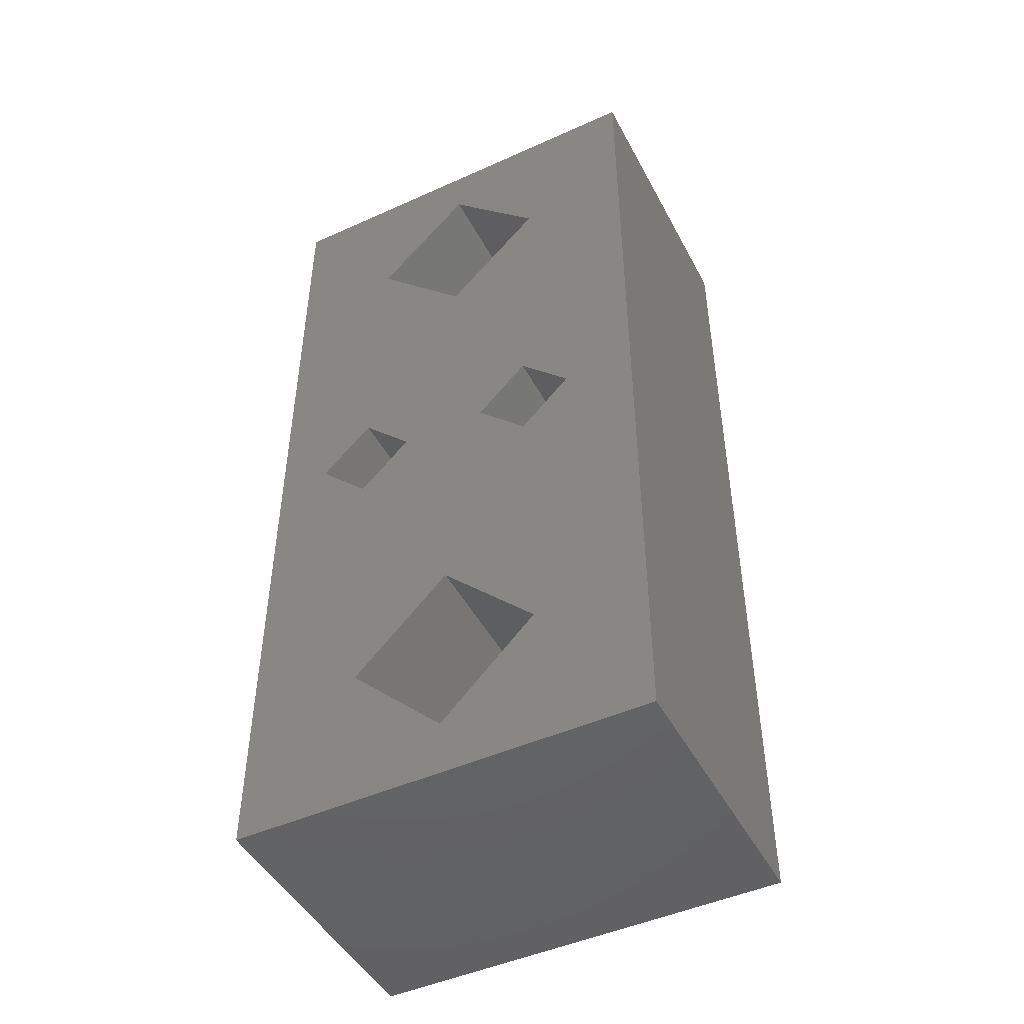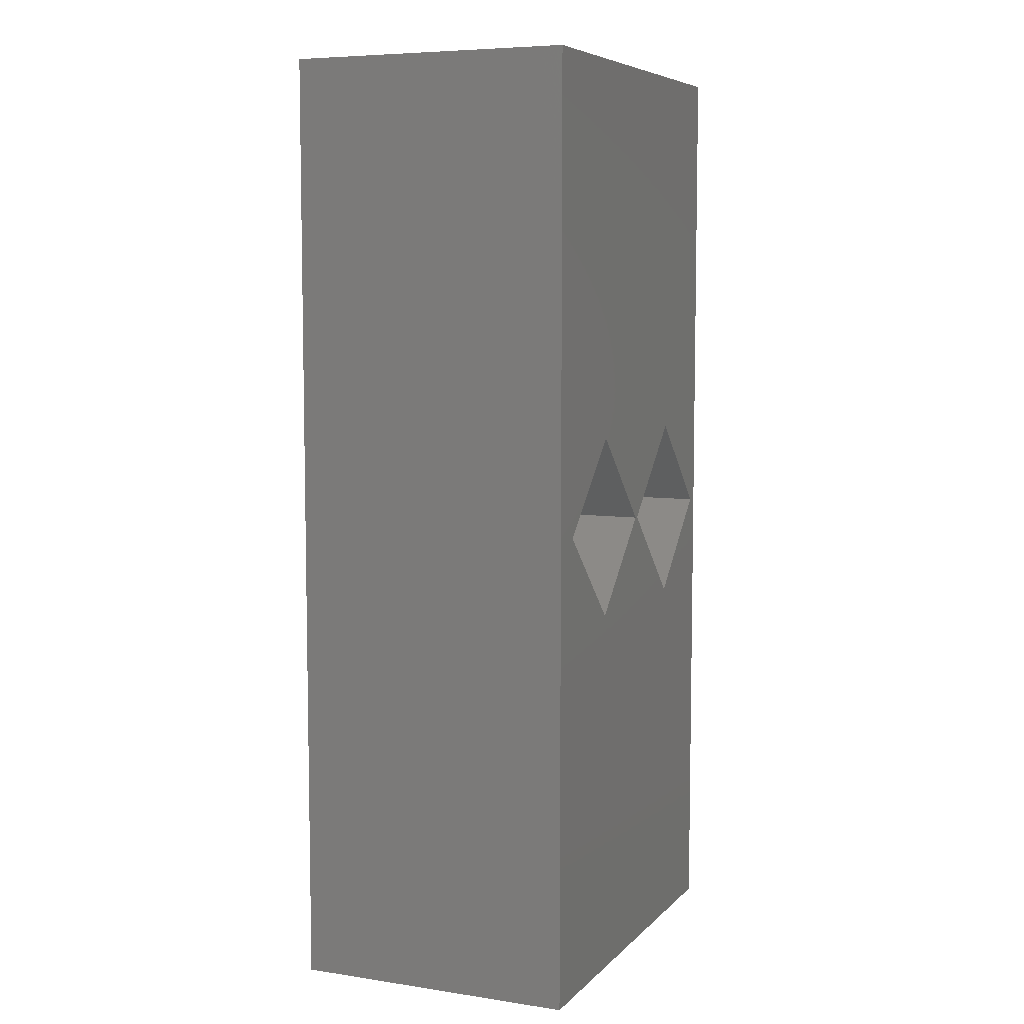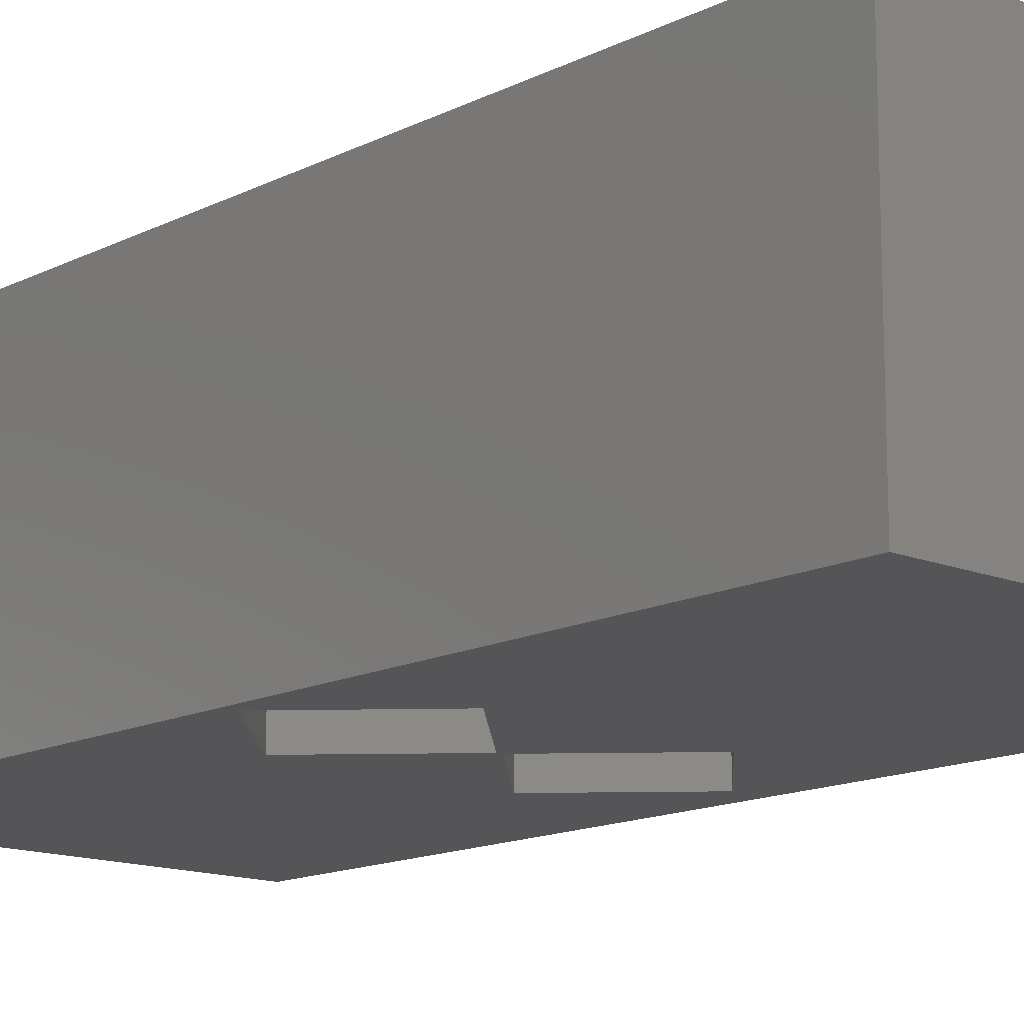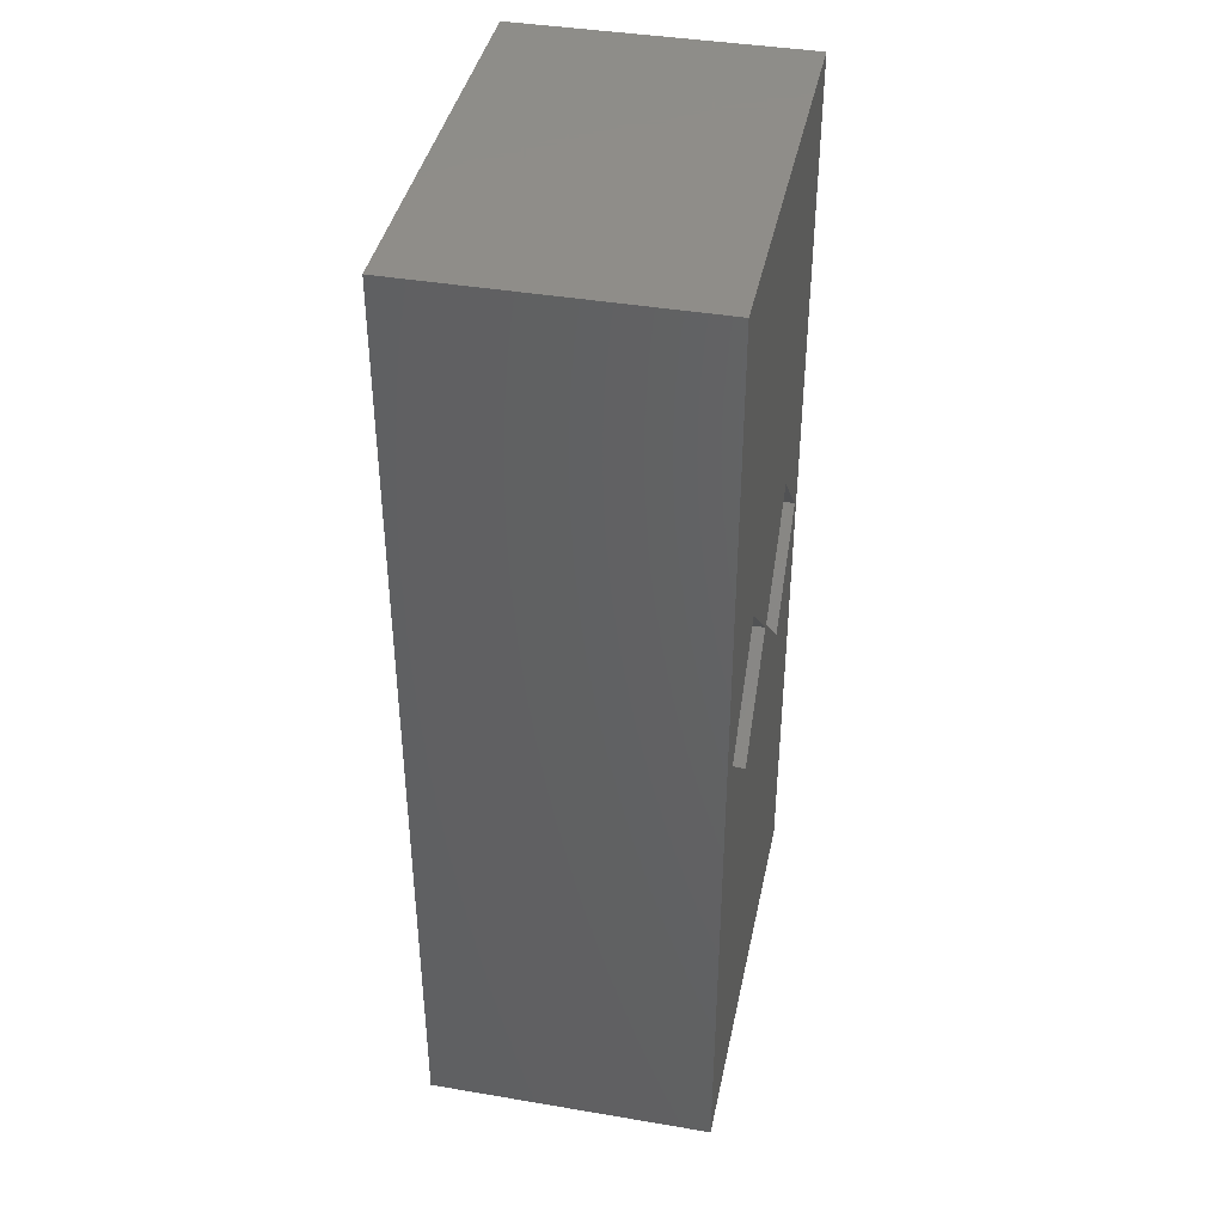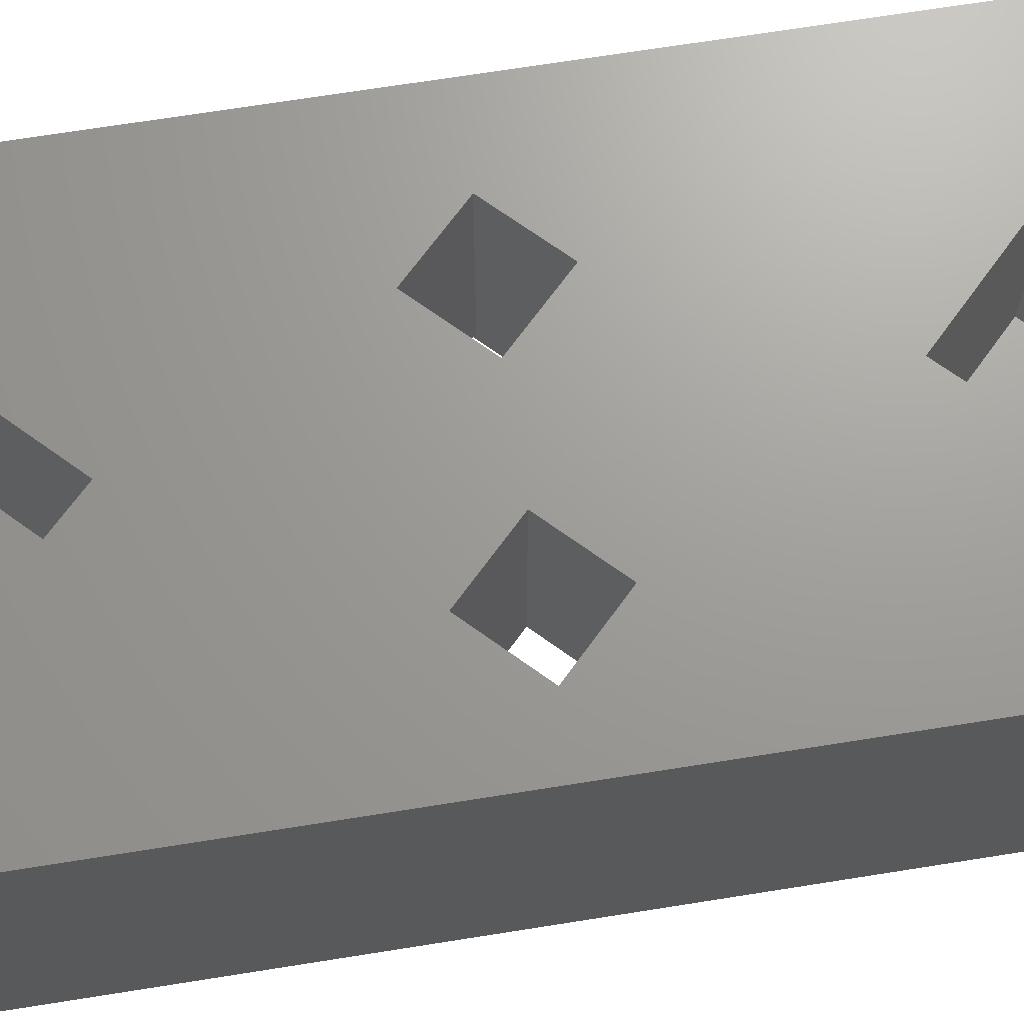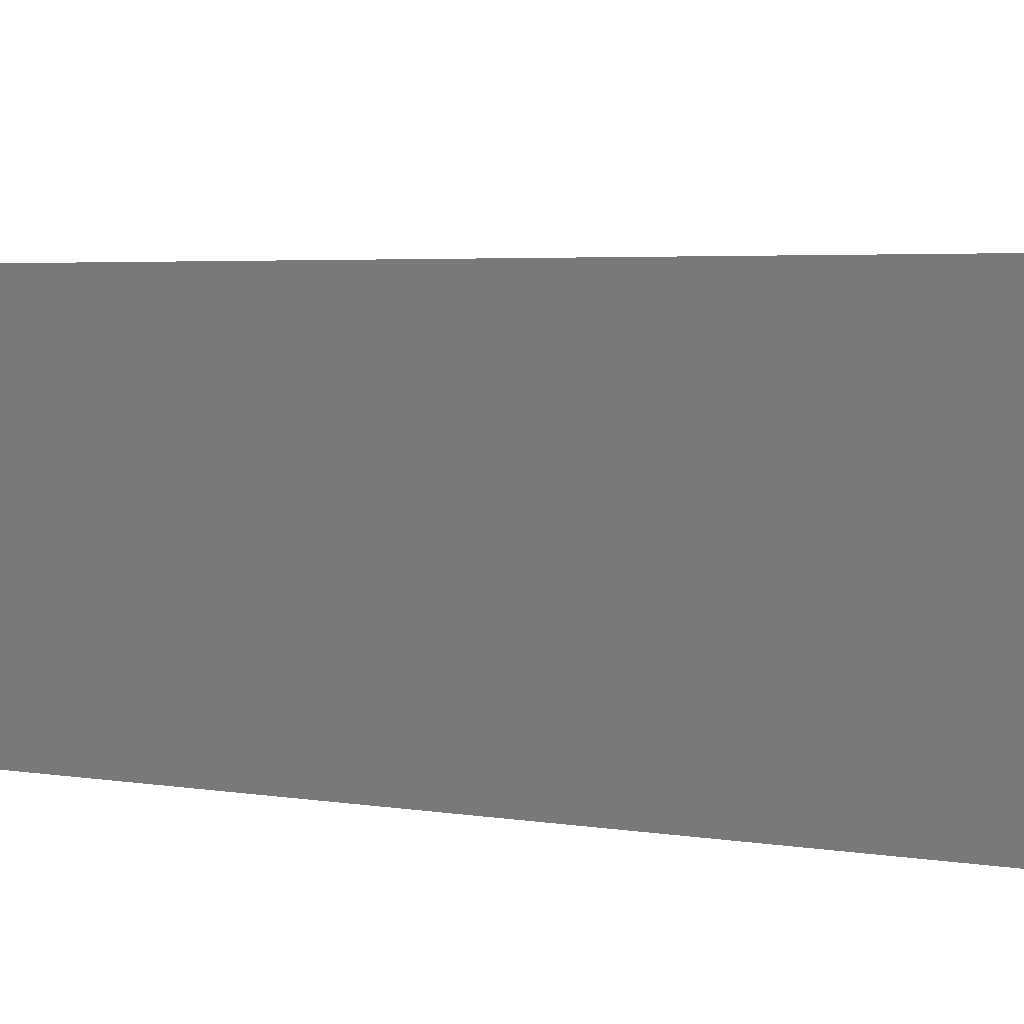
<metadata>
{"format":"stl","ext":"stl","renderer":"f3d","projection":"perspective","resolution":1024,"background":"white","views":[{"elev":-47.3,"azim":27.0,"up":"+Y"},{"elev":6.9,"azim":113.4,"up":"+Y"},{"elev":-14.2,"azim":-42.2,"up":"+Z"},{"elev":40.6,"azim":101.7,"up":"+Y"},{"elev":68.9,"azim":-99.1,"up":"+Z"},{"elev":3.2,"azim":124.5,"up":"+Z"}]}
</metadata>
<code>
# stl→obj: 56 verts, 116 faces
v 0.1975 0.287 0.8266
v 0.2025 0.292 0.8266
v 0.1915 0.295 0.8266
v 0.2135 0.295 0.8266
v 0.2075 0.287 0.8266
v 0.197 0.2727 0.8266
v 0.2025 0.282 0.8266
v 0.1943 0.27 0.8266
v 0.207 0.2727 0.8266
v 0.2044 0.27 0.8266
v 0.1996 0.27 0.8266
v 0.2097 0.27 0.8266
v 0.207 0.2673 0.8266
v 0.197 0.2673 0.8266
v 0.2025 0.258 0.8266
v 0.1975 0.253 0.8266
v 0.1915 0.245 0.8266
v 0.2075 0.253 0.8266
v 0.2025 0.248 0.8266
v 0.2135 0.245 0.8266
v 0.2135 0.295 0.8116
v 0.1915 0.295 0.8116
v 0.1915 0.245 0.8116
v 0.2135 0.245 0.8116
v 0.1921 0.27 0.8116
v 0.197 0.2749 0.8116
v 0.207 0.2749 0.8116
v 0.2021 0.27 0.8116
v 0.2019 0.27 0.8116
v 0.2119 0.27 0.8116
v 0.207 0.2651 0.8116
v 0.197 0.2651 0.8116
v 0.1921 0.27 0.8166
v 0.197 0.2749 0.8166
v 0.2019 0.27 0.8166
v 0.197 0.2651 0.8166
v 0.197 0.2727 0.8166
v 0.1943 0.27 0.8166
v 0.197 0.2673 0.8166
v 0.1996 0.27 0.8166
v 0.2021 0.27 0.8166
v 0.207 0.2749 0.8166
v 0.2119 0.27 0.8166
v 0.207 0.2651 0.8166
v 0.207 0.2727 0.8166
v 0.2044 0.27 0.8166
v 0.207 0.2673 0.8166
v 0.2097 0.27 0.8166
v 0.2025 0.248 0.8166
v 0.2075 0.253 0.8166
v 0.1975 0.253 0.8166
v 0.2025 0.258 0.8166
v 0.2075 0.287 0.8166
v 0.2025 0.292 0.8166
v 0.1975 0.287 0.8166
v 0.2025 0.282 0.8166
f 1 2 3
f 4 3 2
f 5 4 2
f 6 7 1
f 8 6 1
f 8 1 3
f 9 5 7
f 9 7 6
f 10 6 11
f 10 9 6
f 12 5 9
f 12 4 5
f 13 11 14
f 13 10 11
f 15 13 14
f 16 14 8
f 16 15 14
f 17 16 8
f 18 12 13
f 18 13 15
f 19 16 17
f 20 18 19
f 20 12 18
f 20 19 17
f 4 12 20
f 17 8 3
f 21 3 4
f 21 22 3
f 3 23 17
f 22 23 3
f 23 20 17
f 23 24 20
f 20 21 4
f 24 21 20
f 25 22 26
f 27 22 21
f 27 26 22
f 28 29 26
f 28 26 27
f 30 27 21
f 31 32 29
f 31 29 28
f 23 25 32
f 23 32 31
f 24 31 30
f 24 23 31
f 21 24 30
f 23 22 25
f 26 33 25
f 26 34 33
f 29 35 34
f 29 34 26
f 32 36 35
f 32 35 29
f 25 33 36
f 25 36 32
f 37 33 34
f 38 33 37
f 39 33 38
f 35 39 40
f 35 40 37
f 35 37 34
f 36 39 35
f 36 33 39
f 37 8 38
f 37 6 8
f 40 11 6
f 40 6 37
f 39 14 11
f 39 11 40
f 38 8 14
f 38 14 39
f 27 41 28
f 27 42 41
f 30 43 42
f 30 42 27
f 31 44 43
f 31 43 30
f 28 41 44
f 28 44 31
f 45 41 42
f 46 41 45
f 47 41 46
f 43 47 48
f 43 48 45
f 43 45 42
f 44 47 43
f 44 41 47
f 45 10 46
f 45 9 10
f 48 12 9
f 48 9 45
f 47 13 12
f 47 12 48
f 46 10 13
f 46 13 47
f 49 18 50
f 49 19 18
f 51 16 19
f 51 19 49
f 52 15 16
f 52 16 51
f 50 18 15
f 50 15 52
f 52 49 50
f 52 51 49
f 2 53 5
f 2 54 53
f 1 55 54
f 1 54 2
f 7 56 55
f 7 55 1
f 5 53 56
f 5 56 7
f 55 53 54
f 55 56 53

</code>
